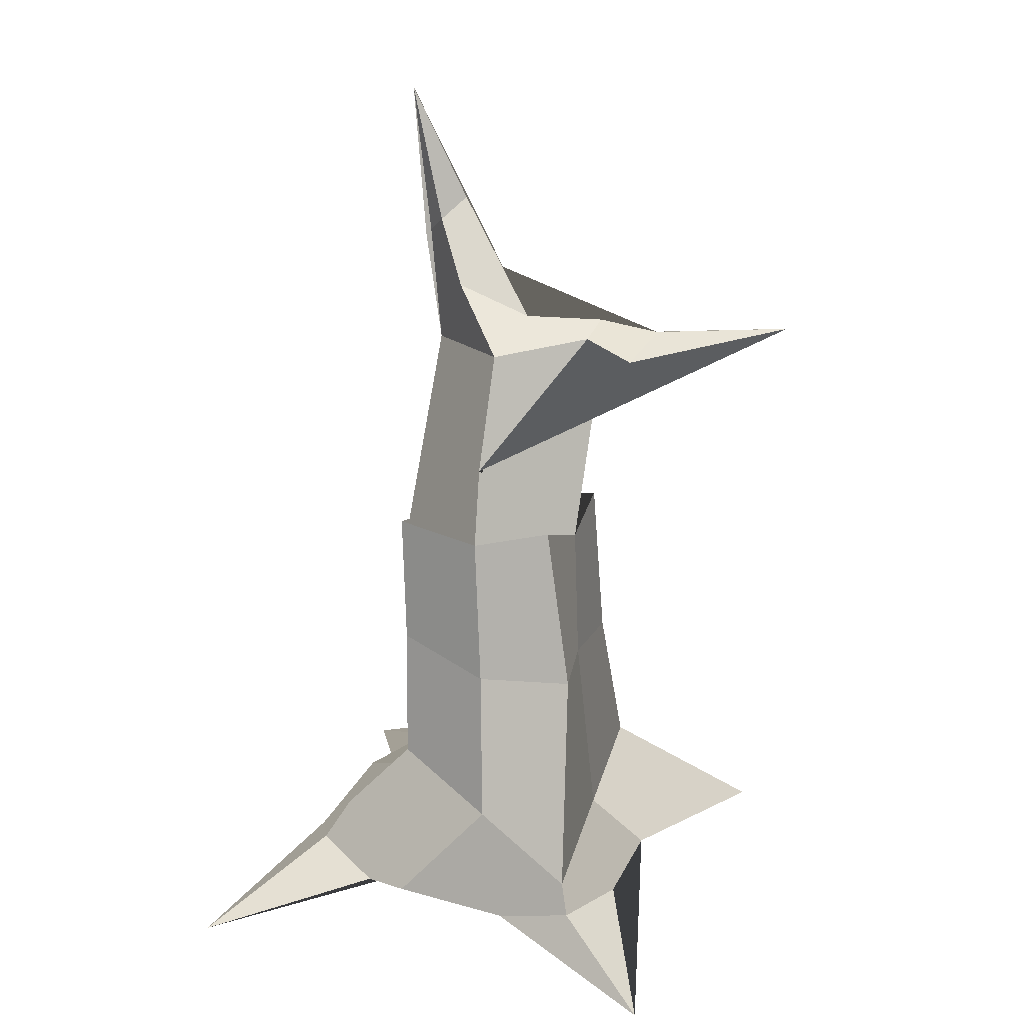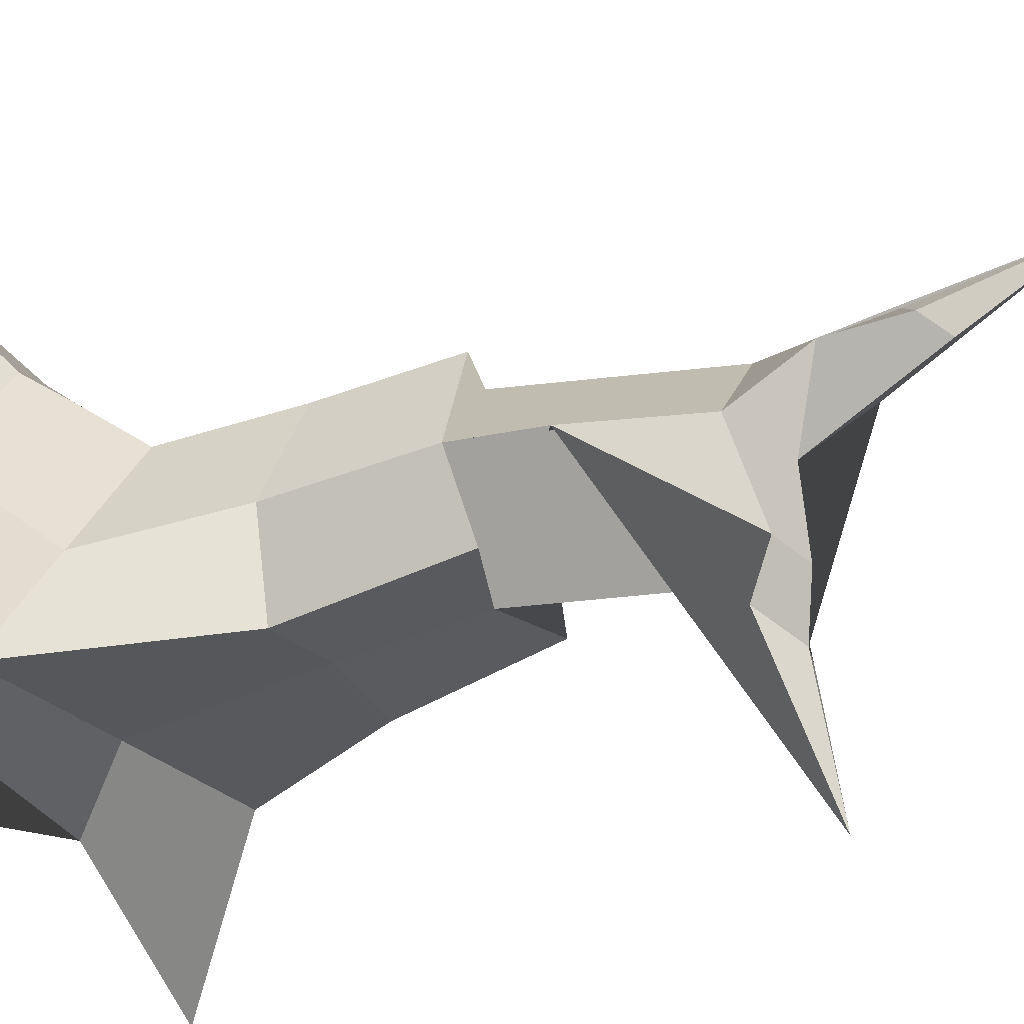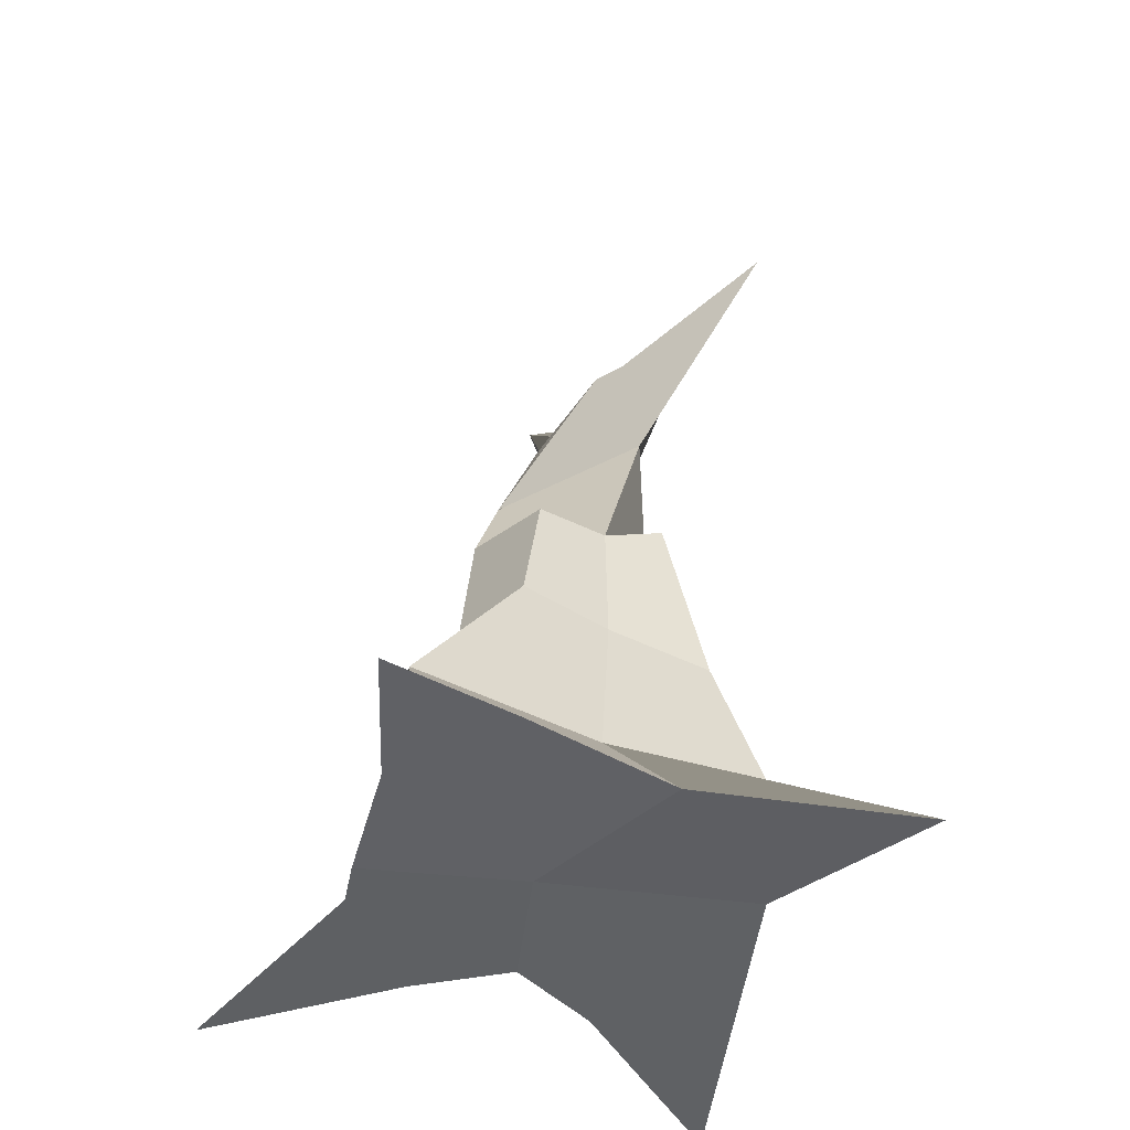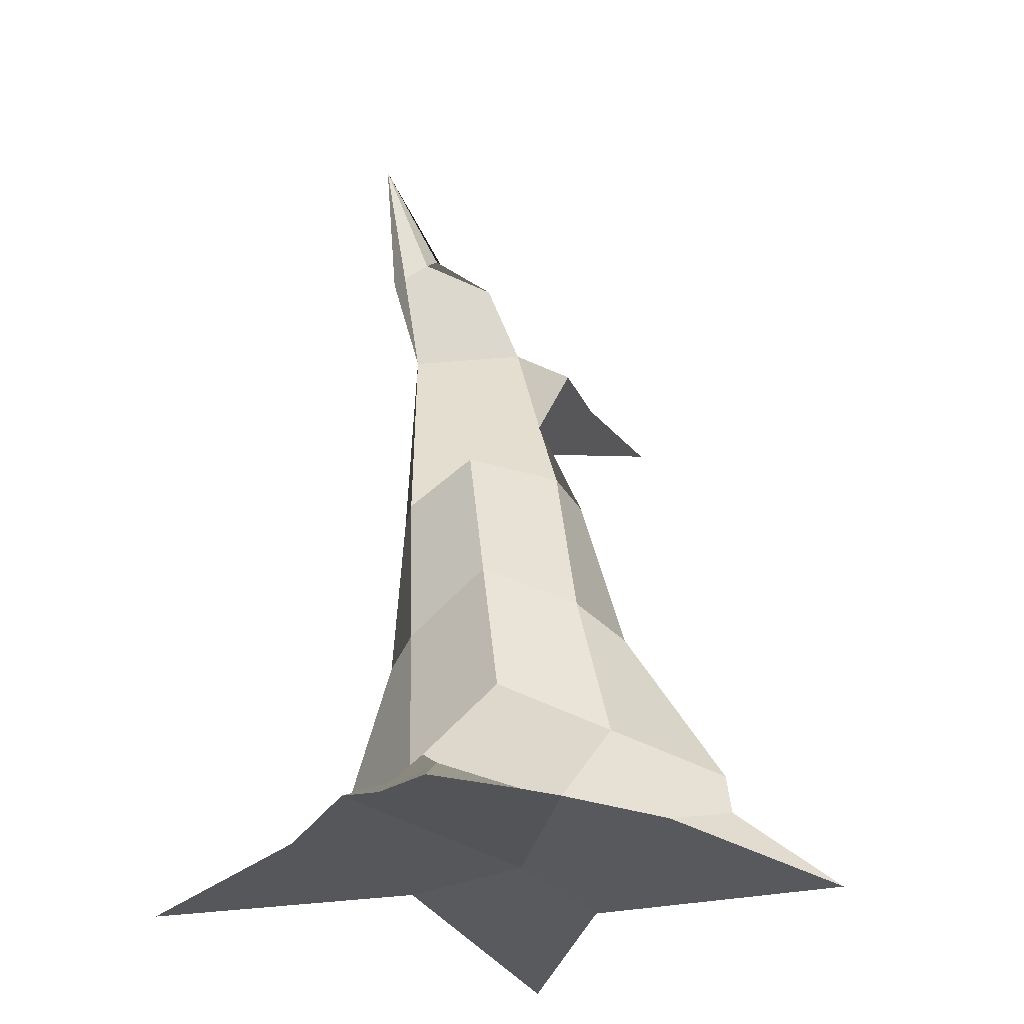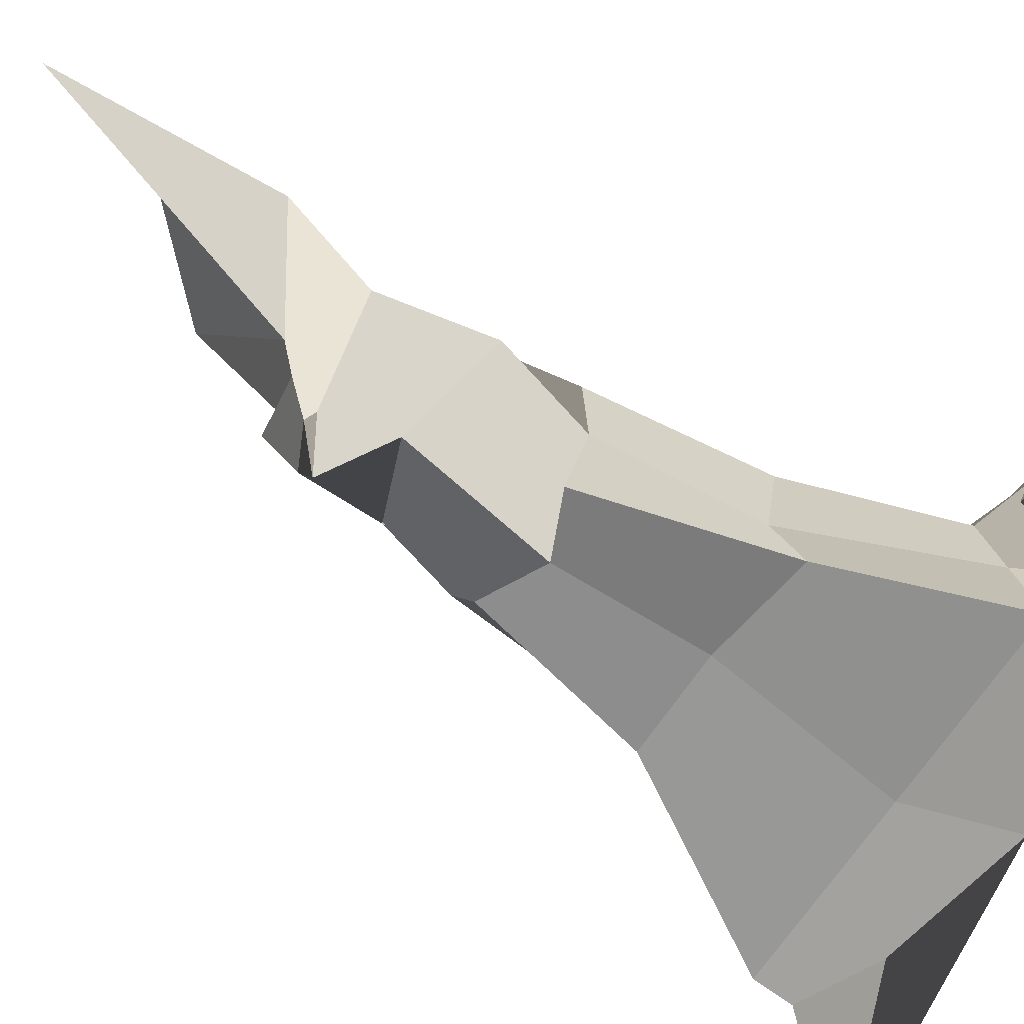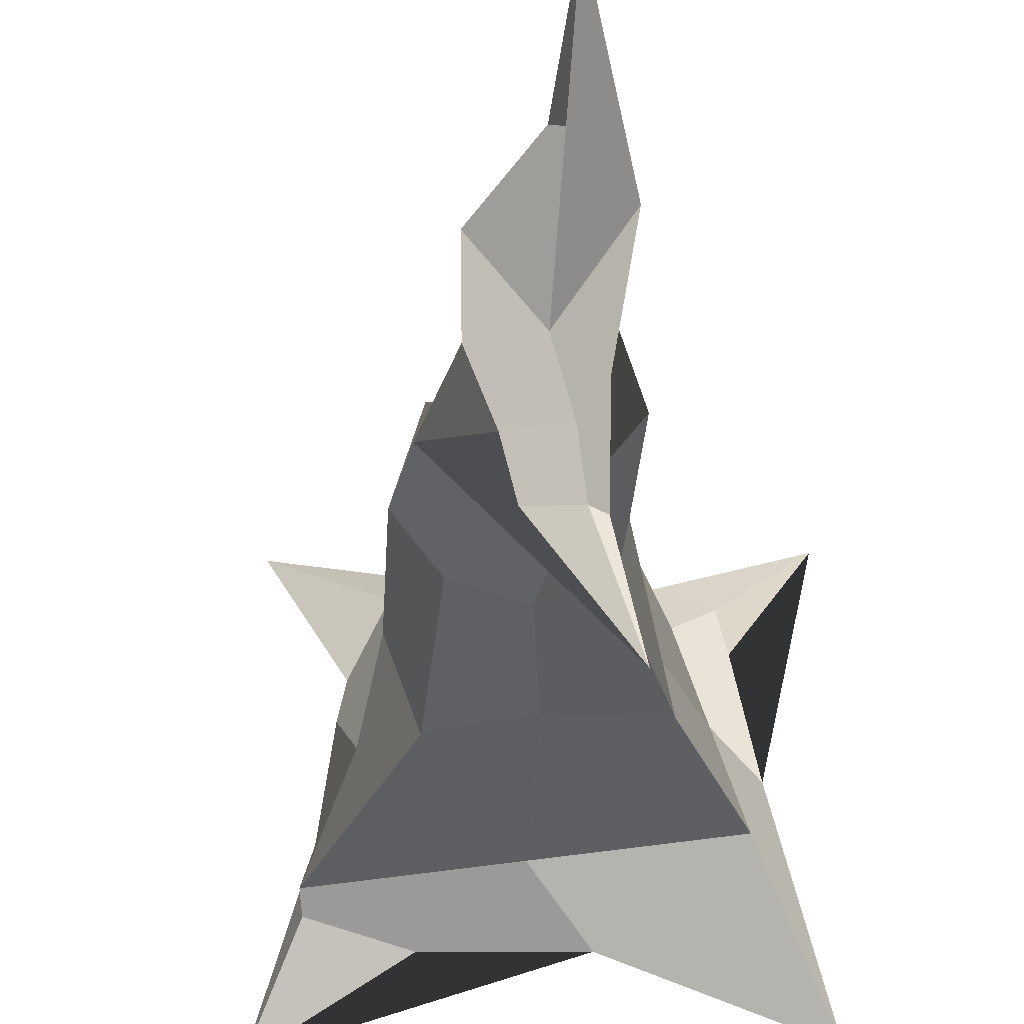
<metadata>
{"format":"obj","ext":"obj","renderer":"f3d","projection":"perspective","resolution":1024,"background":"white","views":[{"elev":22.4,"azim":109.3,"up":"+Y"},{"elev":-32.5,"azim":120.2,"up":"+Z"},{"elev":-48.9,"azim":158.1,"up":"+Y"},{"elev":-28.4,"azim":53.1,"up":"+Y"},{"elev":-58.3,"azim":-122.7,"up":"+Z"},{"elev":-35.8,"azim":-177.1,"up":"+Z"}]}
</metadata>
<code>
o Cube
v 0.6402 1.166 -0.05534
v 1.336 -0.4473 -0.6444
v 0.699 1.165 0.5295
v 1.349 -0.4472 1.148
v 0.1931 1.177 -0.1044
v -0.4245 -0.4473 -0.6444
v 0.1946 1.109 0.4807
v -0.4245 -0.4473 1.116
v 0.03531 -0.1246 0.6225
v 1.143 -0.06042 -0.2885
v -0.1733 -0.07768 -0.1339
v 0.8092 0.2138 0.4799
v 0.7676 -0.1076 0.763
v -0.2218 -0.2271 0.1253
v 0.7944 1.147 0.1886
v 0.1514 1.124 0.1498
v 1.078 -0.2695 0.4069
v -0.06837 -0.1013 0.2466
v 0.9749 0.07755 0.0981
v 0.2987 -0.3381 -0.3715
v 0.4248 1.056 0.6094
v 0.3648 -0.1515 0.8308
v 0.4104 1.079 -0.09403
v 0.4585 -0.05955 0.6081
v 0.4844 -0.06905 -0.2112
v 0.557 -0.3372 0.1834
v 0.2188 2.773 0.6399
v 0.1513 0.5001 0.4974
v 0.742 0.5887 -0.1765
v 0.04204 0.5264 -0.1055
v 0.7457 0.6922 0.4988
v 0.8534 0.6093 0.1467
v 0.15 0.5466 0.1997
v 0.4133 0.5723 -0.1138
v 0.4418 0.502 0.6049
v 0.5539 1.832 0.1924
v 0.295 1.809 0.5087
v 0.1124 1.922 -0.8411
v 0.179 1.779 0.3263
v 1.148 -0.1942 -0.3093
v 1.128 -0.2694 -0.02782
v 0.8173 -0.258 -0.4001
v 0.7208 -0.2617 0.9068
v 0.9176 -0.1952 0.8072
v 1.051 -0.2703 0.5582
v -0.1028 -0.2334 0.7587
v 0.08861 -0.257 0.8599
v -0.1369 -0.1413 0.5312
v 0.5404 2.1 0.3317
v 0.3321 1.938 0.1354
v 0.09897 2.085 0.4052
v 0.7061 1.42 0.2015
v 0.0924 1.433 0.2629
v 0.2797 1.609 -0.1285
v 0.4567 1.91 -0.1472
v 0.269 1.933 -0.1449
v 0.4134 1.82 -0.3044
v 0.1955 1.889 -0.3877
v 0.2452 1.899 -0.3642
v 0.2296 2.198 0.5925
v 0.2691 2.372 0.4073
v 0.3187 2.29 0.4917
f 27 51 39 37 60
f 22 24 9 46 47
f 14 18 11 6
f 26 17 45 4 43 22
f 17 19 12 13 44 45
f 20 25 10 40 42
f 31 32 15 3
f 35 31 3 21
f 34 30 5 23
f 33 28 7 16
f 32 29 1 15
f 30 33 16 5
f 2 40 41
f 20 42 2 41 17 26
f 8 46 48
f 23 5 16 53 54
f 1 23 54 52 15
f 6 20 26 14
f 29 34 23 1
f 28 35 21 7
f 6 11 25 20
f 14 26 22 47 8 48
f 4 44 43
f 15 52 36 37 21 3
f 9 24 35 28
f 10 25 34 29
f 11 18 33 30
f 19 10 29 32
f 18 9 28 33
f 25 11 30 34
f 24 13 12 31 35
f 12 19 32 31
f 38 58 59
f 36 55 56 50 49
f 37 36 49 62 60
f 37 39 53 16 7 21
f 42 40 2
f 41 40 10 19 17
f 43 44 13 24 22
f 45 44 4
f 47 46 8
f 48 46 9 18 14
f 50 51 27 61
f 49 50 61 62
f 54 53 39 58 38
f 52 54 38 57 55
f 55 36 52
f 56 55 57 59
f 59 58 39 51 50 56
f 59 57 38
f 60 62 27
f 62 61 27

</code>
